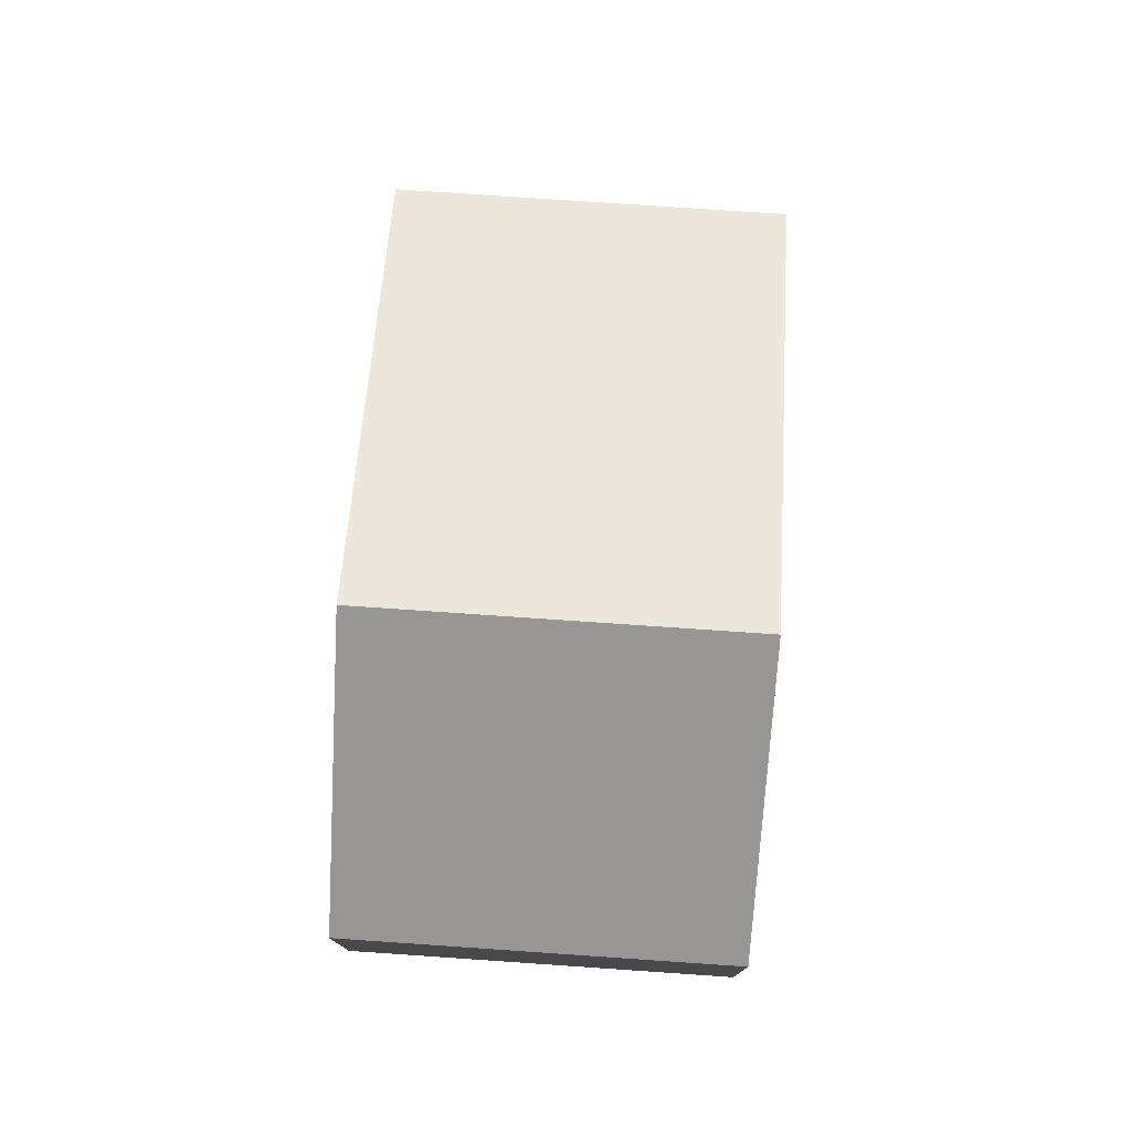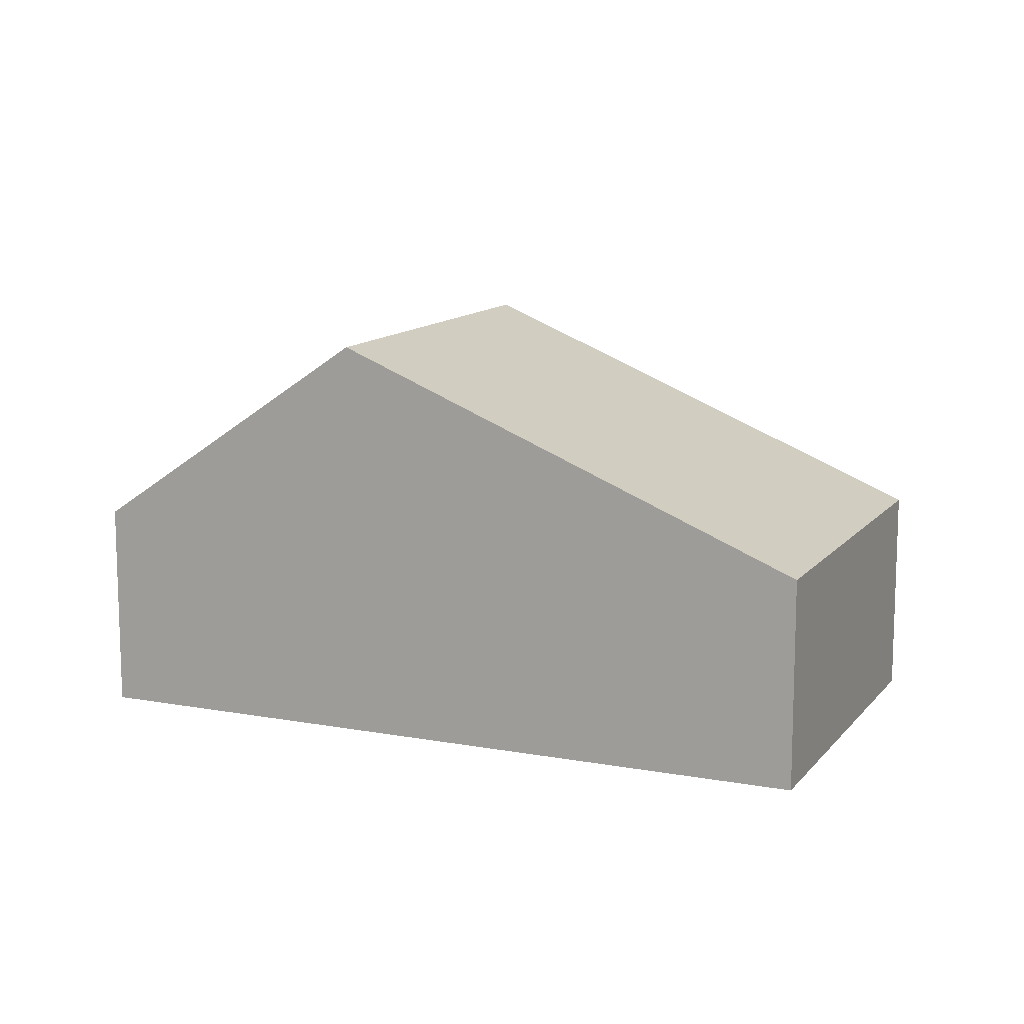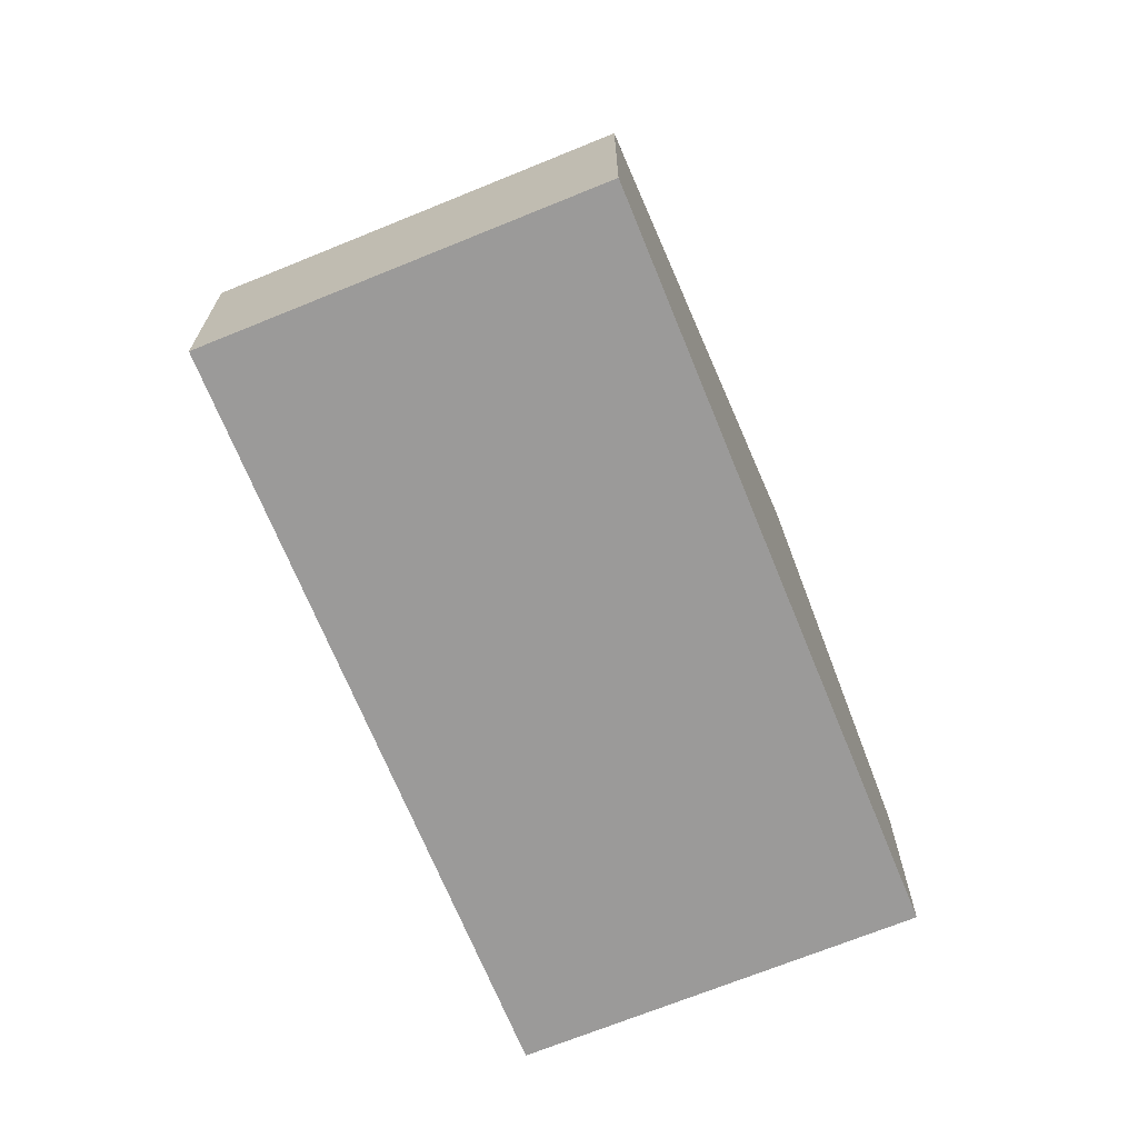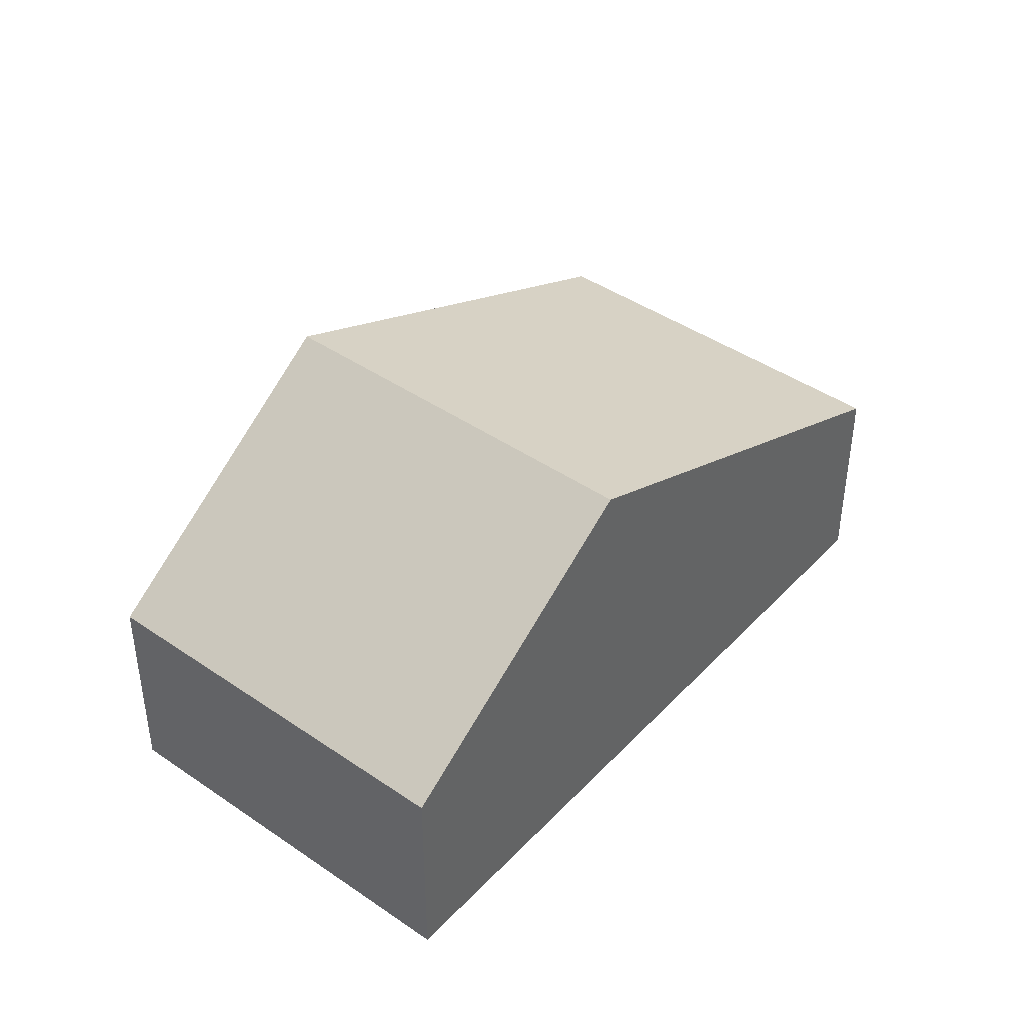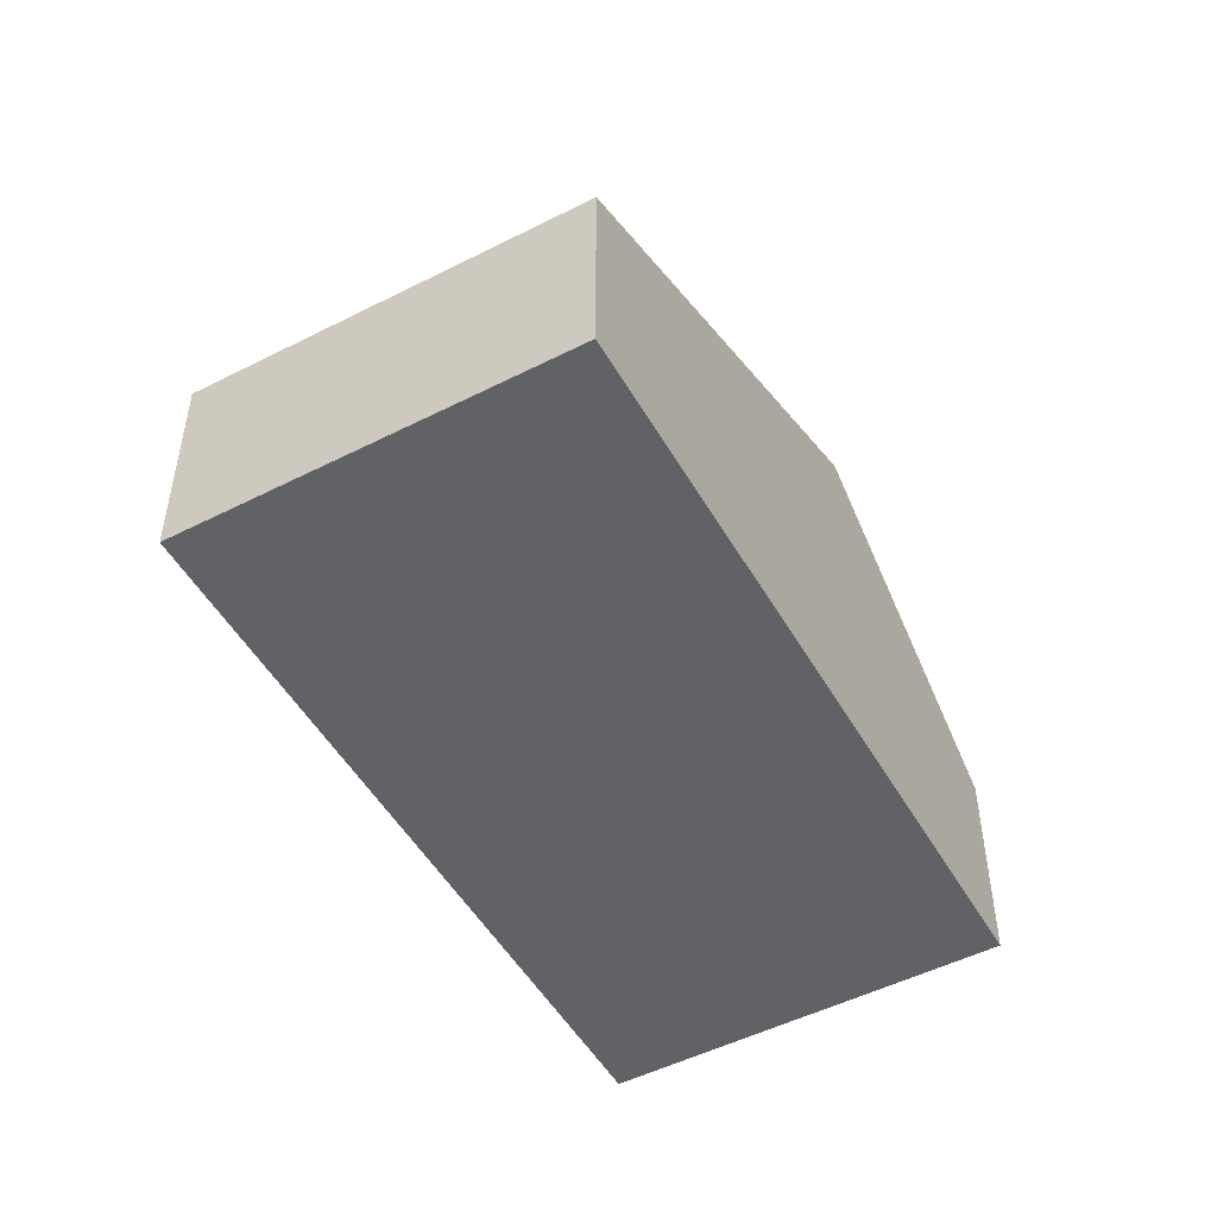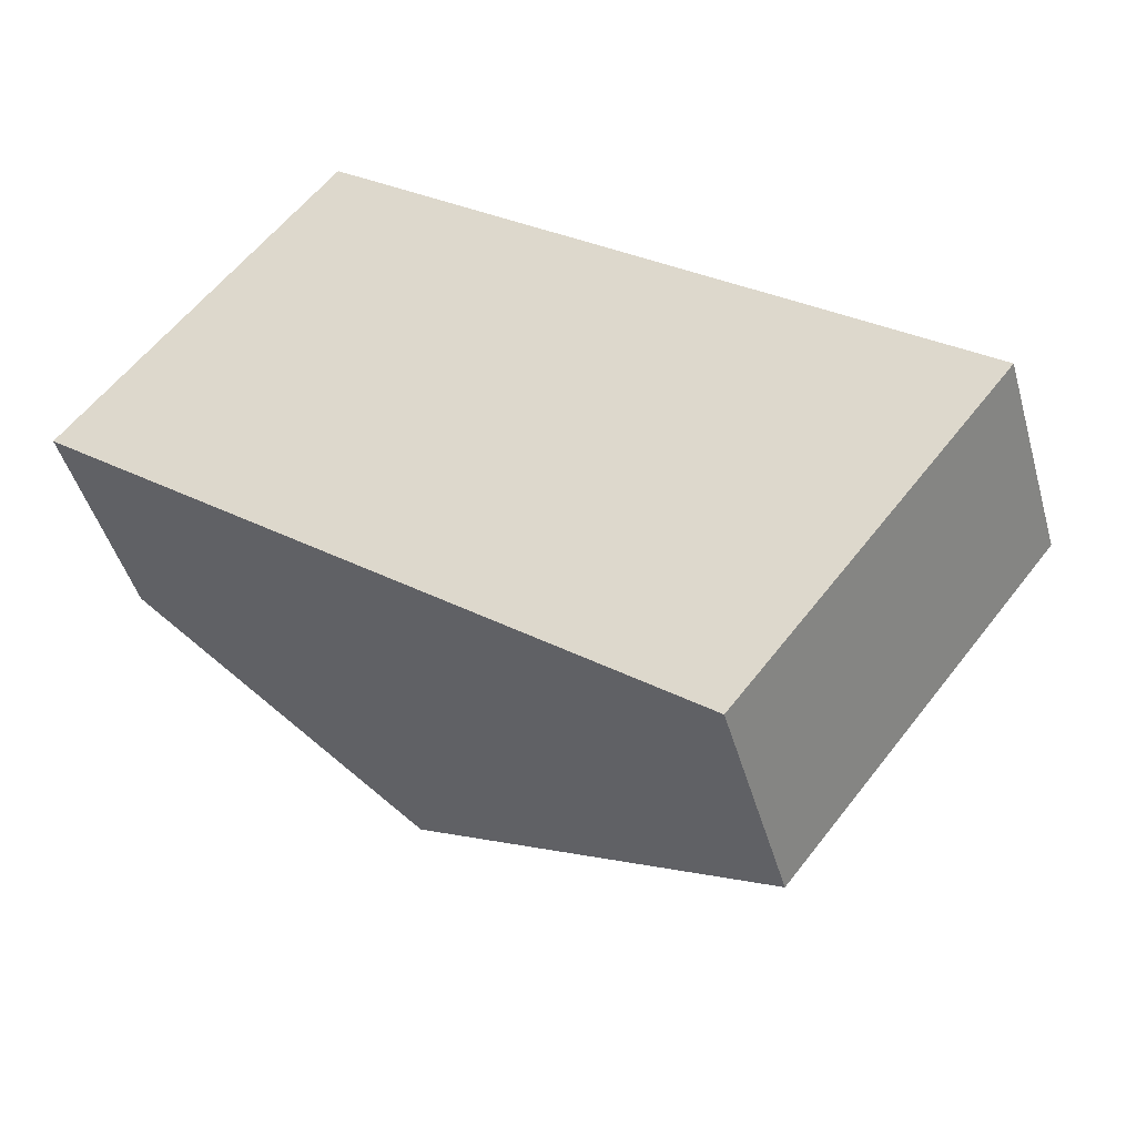
<metadata>
{"format":"obj","ext":"obj","renderer":"f3d","projection":"perspective","resolution":1024,"background":"white","views":[{"elev":77.5,"azim":-47.7,"up":"+Y"},{"elev":12.2,"azim":62.0,"up":"+Y"},{"elev":-69.5,"azim":150.6,"up":"+Y"},{"elev":42.8,"azim":-12.3,"up":"+Y"},{"elev":-50.5,"azim":157.5,"up":"+Y"},{"elev":-45.2,"azim":15.5,"up":"+Z"}]}
</metadata>
<code>
o BK39_500_016026_0067
v 230.4 75 -296.6
v 319.9 75 -183.7
v 96.39 145 -190.4
v 185.9 145 -77.45
v 15.94 75 -126.6
v 105.5 75 -13.68
v 230.4 0 -296.6
v 319.9 0 -183.7
v 105.5 0 -13.68
v 15.94 0 -126.6
f 6 4 3 5
f 4 2 1 3
f 2 4 6
f 5 3 1
f 7 8 9 10
f 1 7 8 2
f 2 8 9 6
f 6 9 10 5
f 5 10 7 1

</code>
